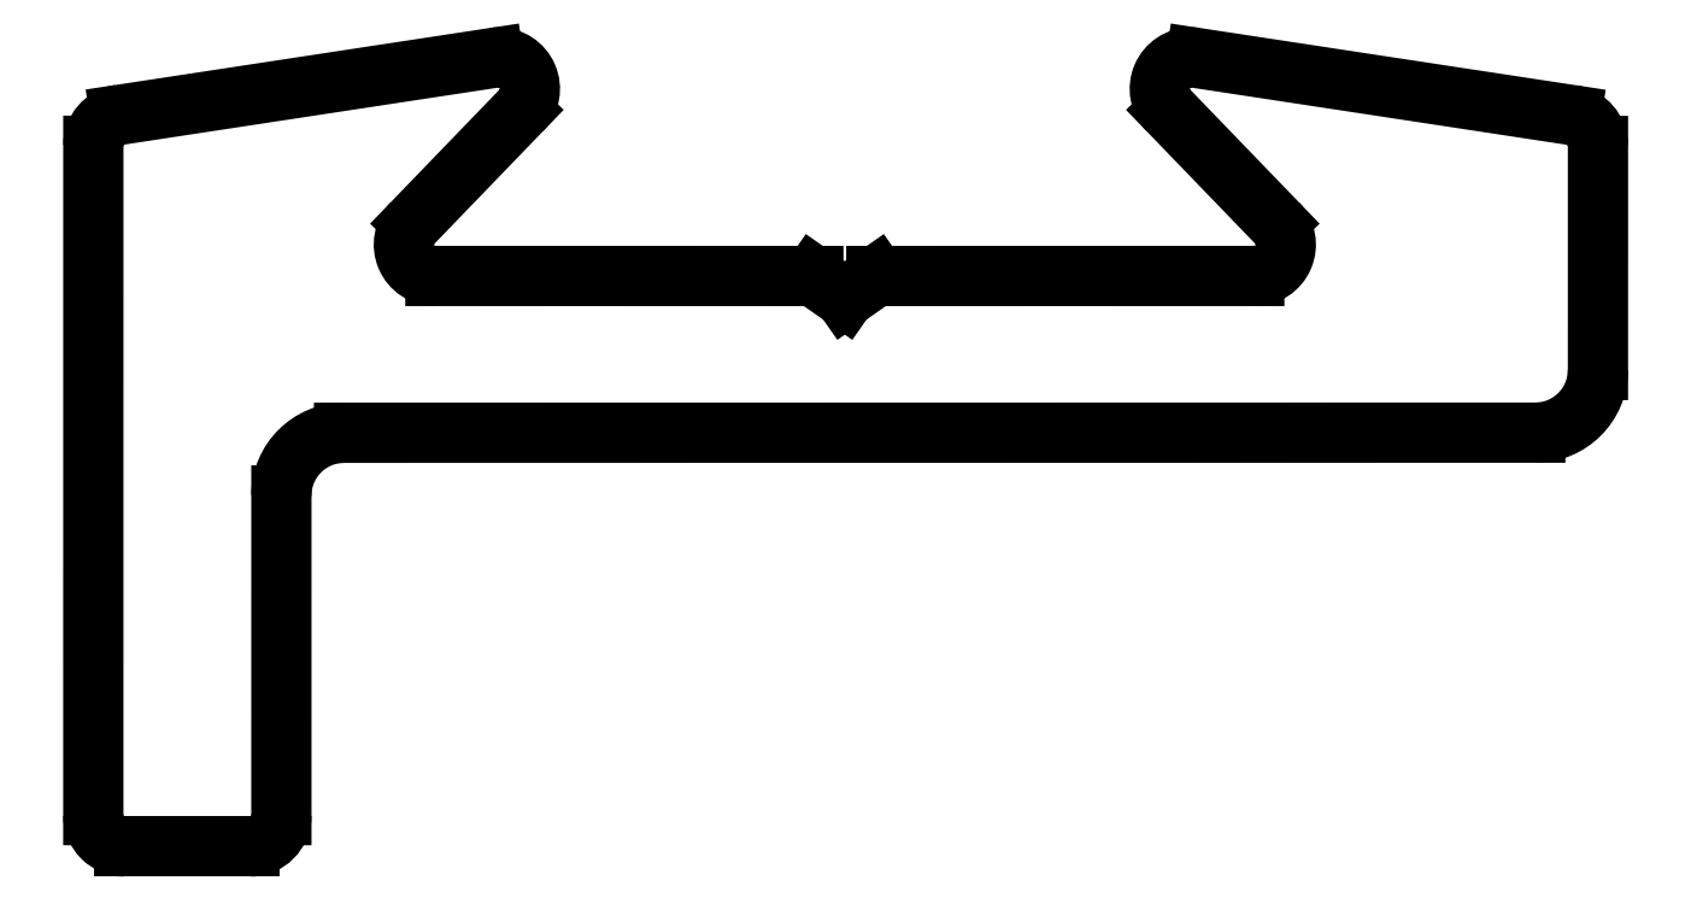
<metadata>
{"format":"dxf","ext":"dxf","renderer":"ezdxf+matplotlib","layout":"modelspace","background":"white","min_lineweight":24,"dpi":150}
</metadata>
<code>
0
SECTION
2
ENTITIES
0
ARC
8
0
10
944.2
20
554.9
30
0
40
0.4996
50
269.7
51
43.91
0
LINE
8
0
10
938.2
20
554.4
30
0
11
944.2
21
554.4
31
0
0
LINE
8
0
10
942.8
20
557
30
0
11
944.6
21
555.2
31
0
0
LINE
8
0
10
937.7
20
554
30
0
11
938.2
21
554.4
31
0
0
ARC
8
0
10
943.2
20
557.4
30
0
40
0.4996
50
89.7
51
223.9
0
LINE
8
0
10
937.2
20
554.4
30
0
11
937.7
21
554
31
0
0
ARC
8
0
10
943.2
20
557.4
30
0
40
0.4201
50
80.9
51
91.32
0
LINE
8
0
10
931.1
20
554.4
30
0
11
937.2
21
554.4
31
0
0
LINE
8
0
10
943.3
20
557.9
30
0
11
949.3
21
556.9
31
0
0
ARC
8
0
10
931.1
20
554.9
30
0
40
0.4996
50
136.1
51
270.3
0
ARC
8
0
10
949.2
20
556.5
30
0
40
0.5
50
360
51
81.34
0
LINE
8
0
10
932.5
20
557
30
0
11
930.8
21
555.2
31
0
0
LINE
8
0
10
949.7
20
552.9
30
0
11
949.7
21
556.5
31
0
0
ARC
8
0
10
932.1
20
557.4
30
0
40
0.4996
50
316.1
51
90.3
0
ARC
8
0
10
948.7
20
552.9
30
0
40
1
50
270
51
360
0
ARC
8
0
10
932.1
20
557.4
30
0
40
0.4201
50
88.68
51
99.1
0
LINE
8
0
10
929.7
20
551.9
30
0
11
948.7
21
551.9
31
0
0
LINE
8
0
10
926.1
20
557
30
0
11
932.1
21
557.9
31
0
0
ARC
8
0
10
929.7
20
550.9
30
0
40
1
50
90.01
51
180
0
ARC
8
0
10
926.2
20
556.5
30
0
40
0.5
50
98.66
51
180
0
LINE
8
0
10
928.7
20
545.8
30
0
11
928.7
21
550.9
31
0
0
LINE
8
0
10
925.7
20
545.8
30
0
11
925.7
21
556.5
31
0
0
ARC
8
0
10
928.2
20
545.8
30
0
40
0.5
50
270
51
360
0
ARC
8
0
10
926.2
20
545.8
30
0
40
0.5
50
180
51
270
0
LINE
8
0
10
926.2
20
545.3
30
0
11
928.2
21
545.3
31
0
0
ENDSEC
0
EOF

</code>
